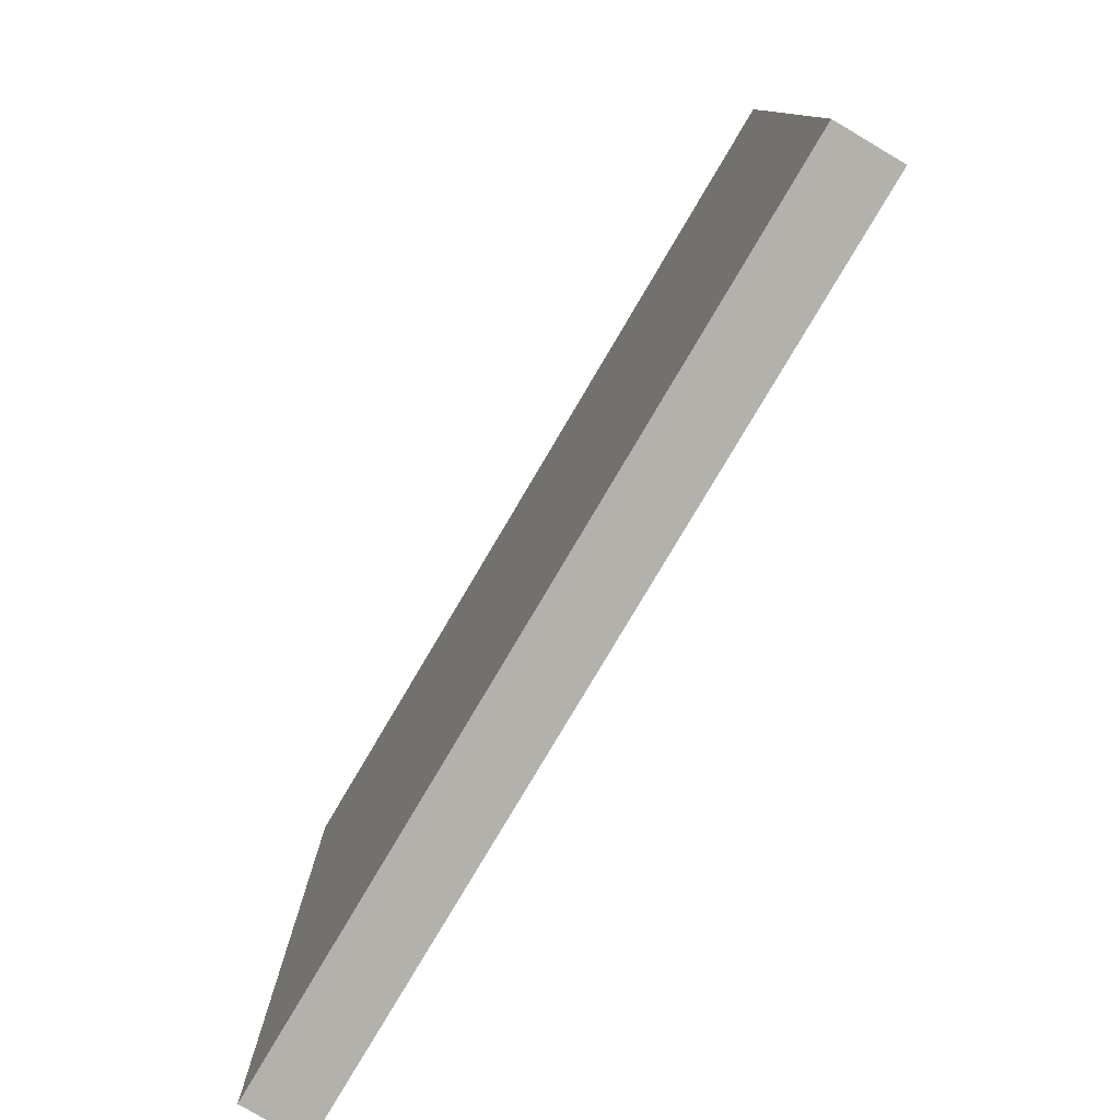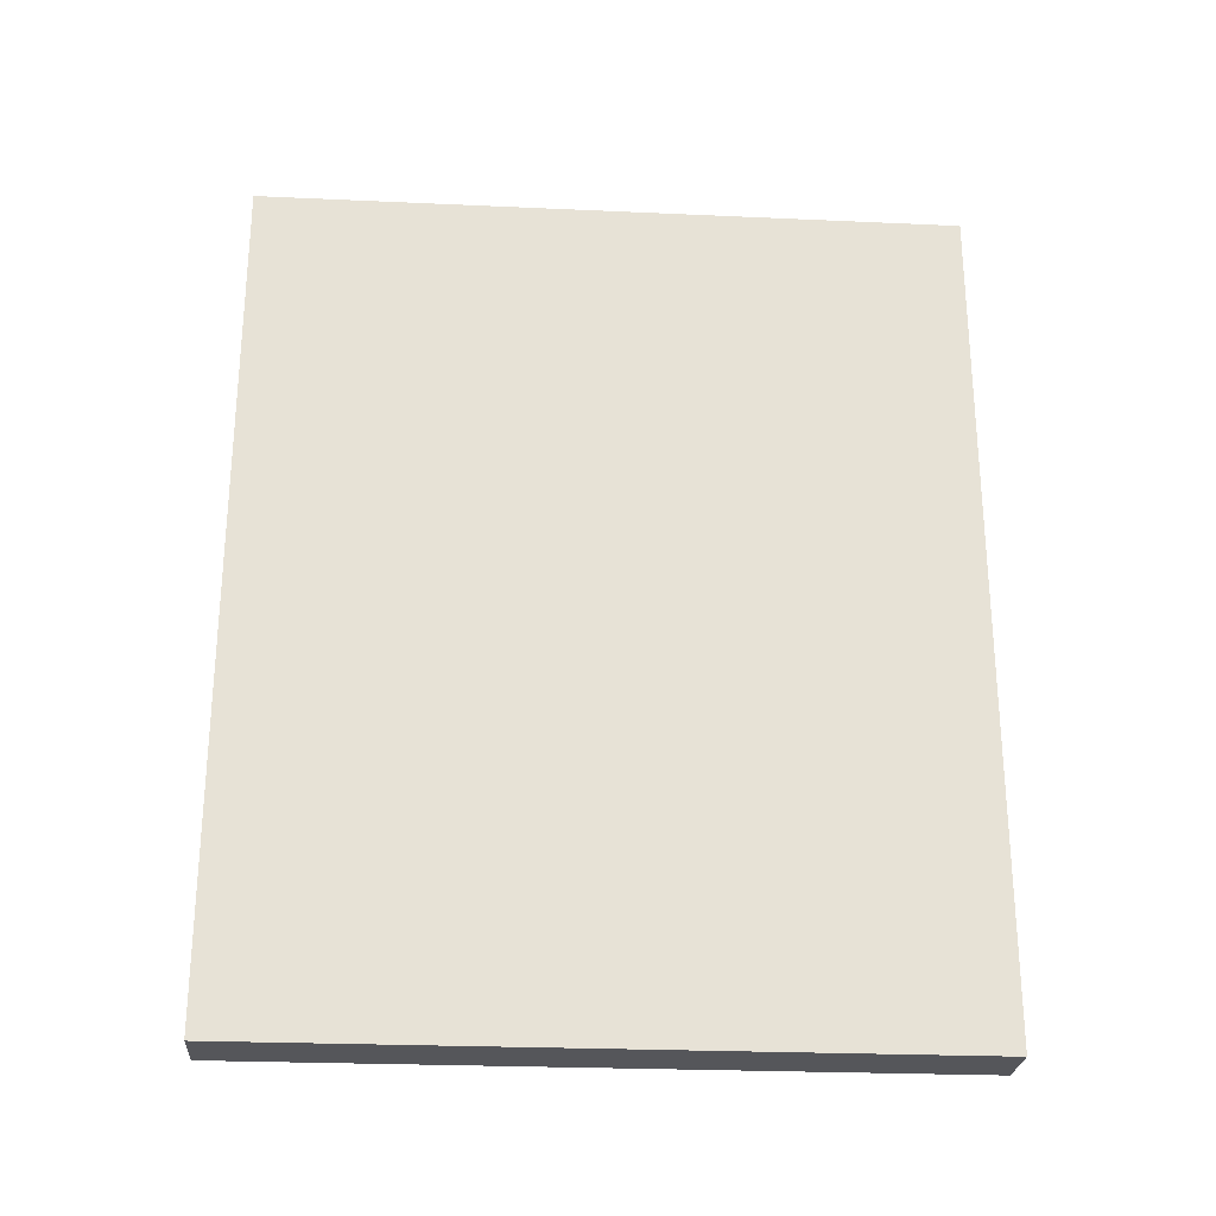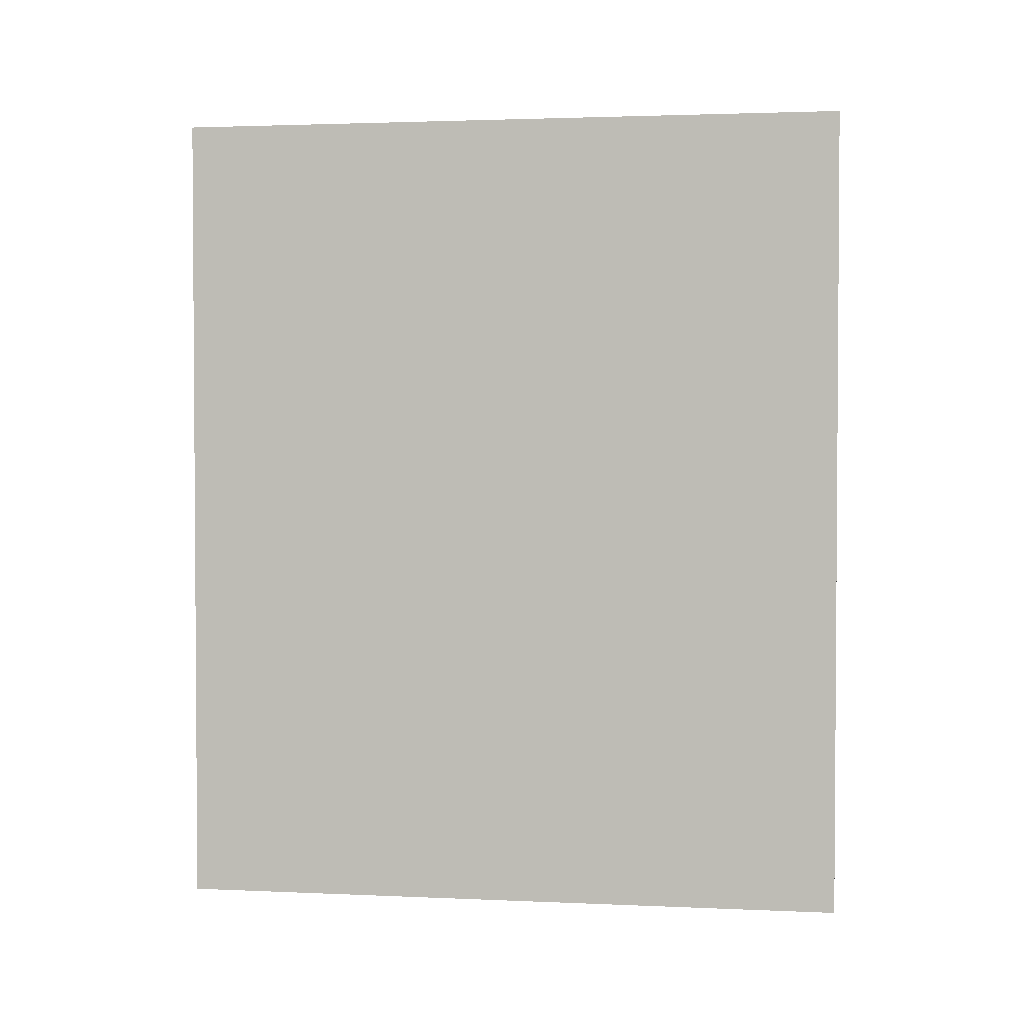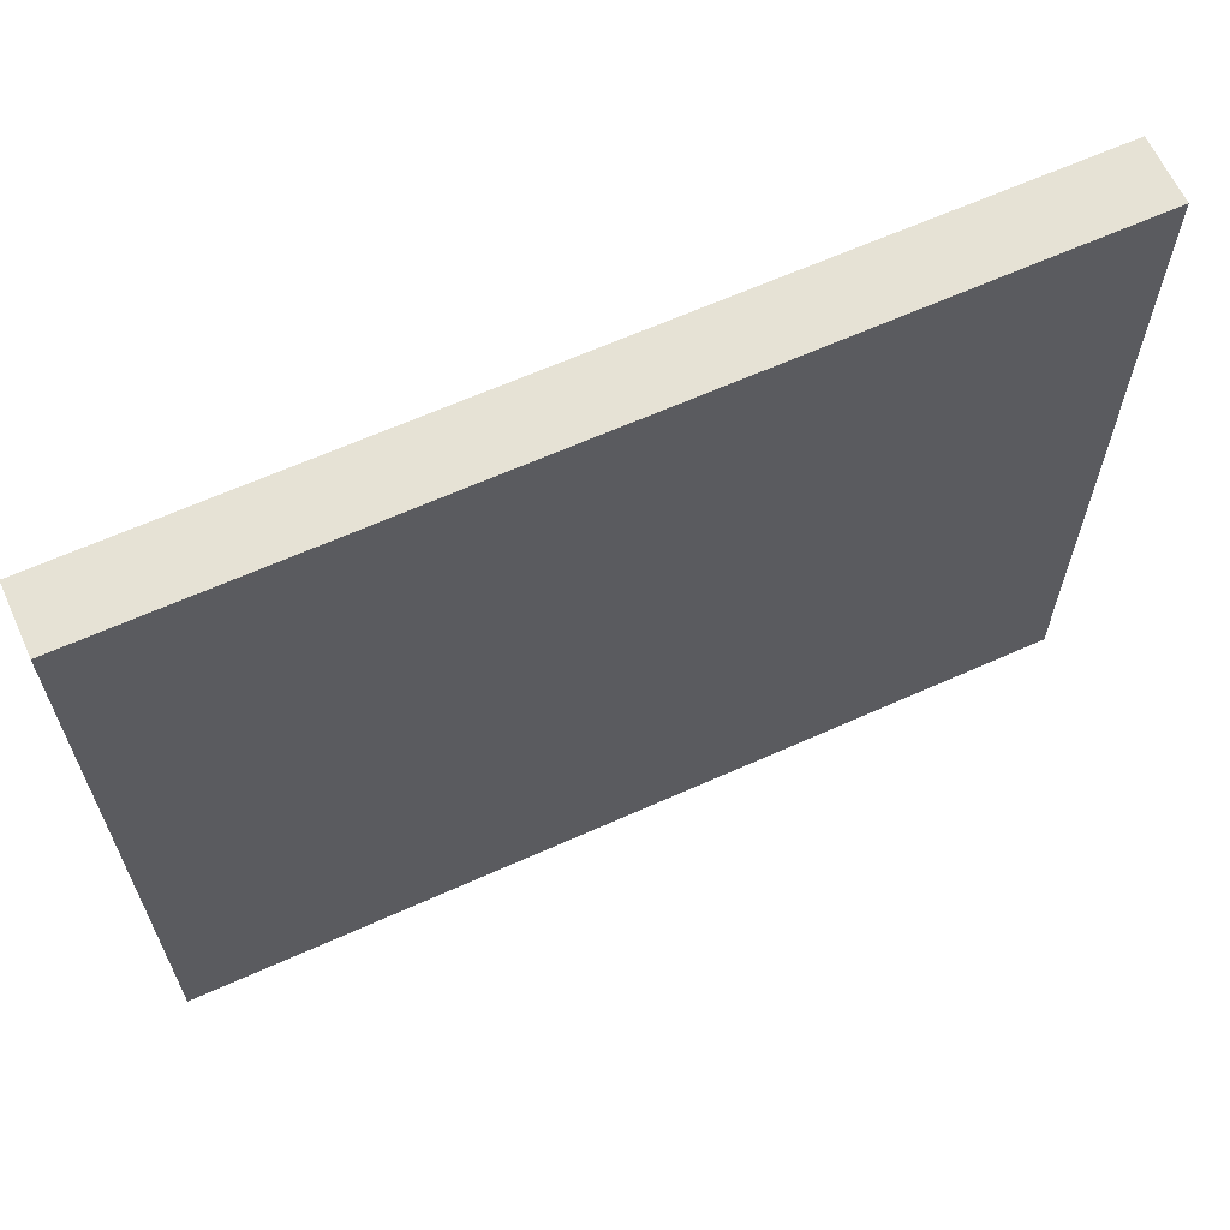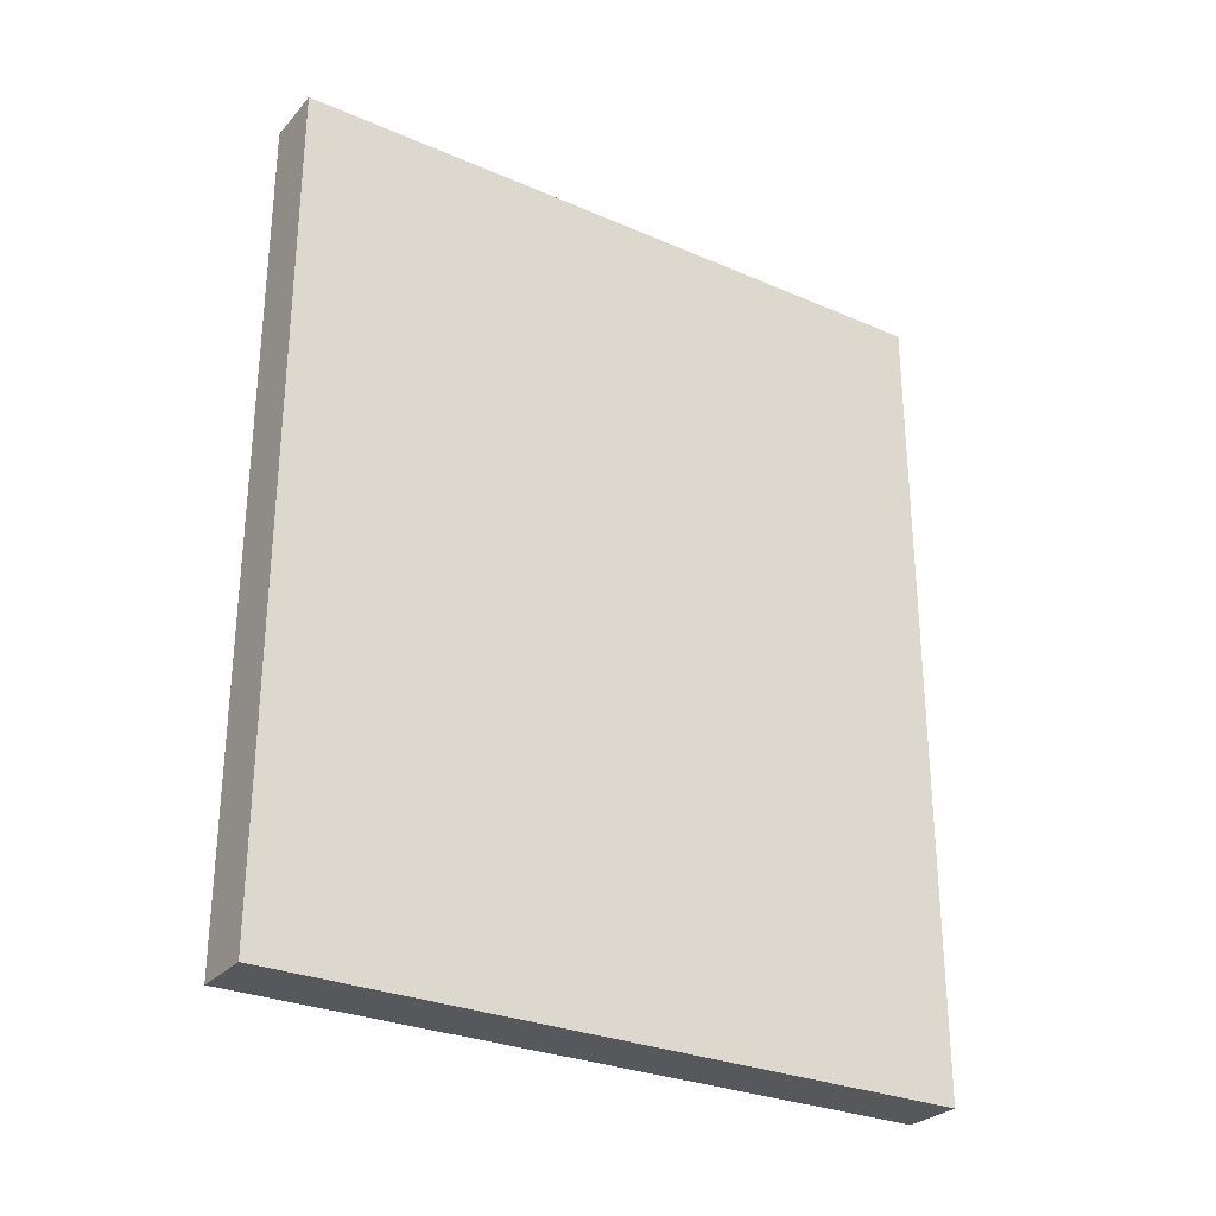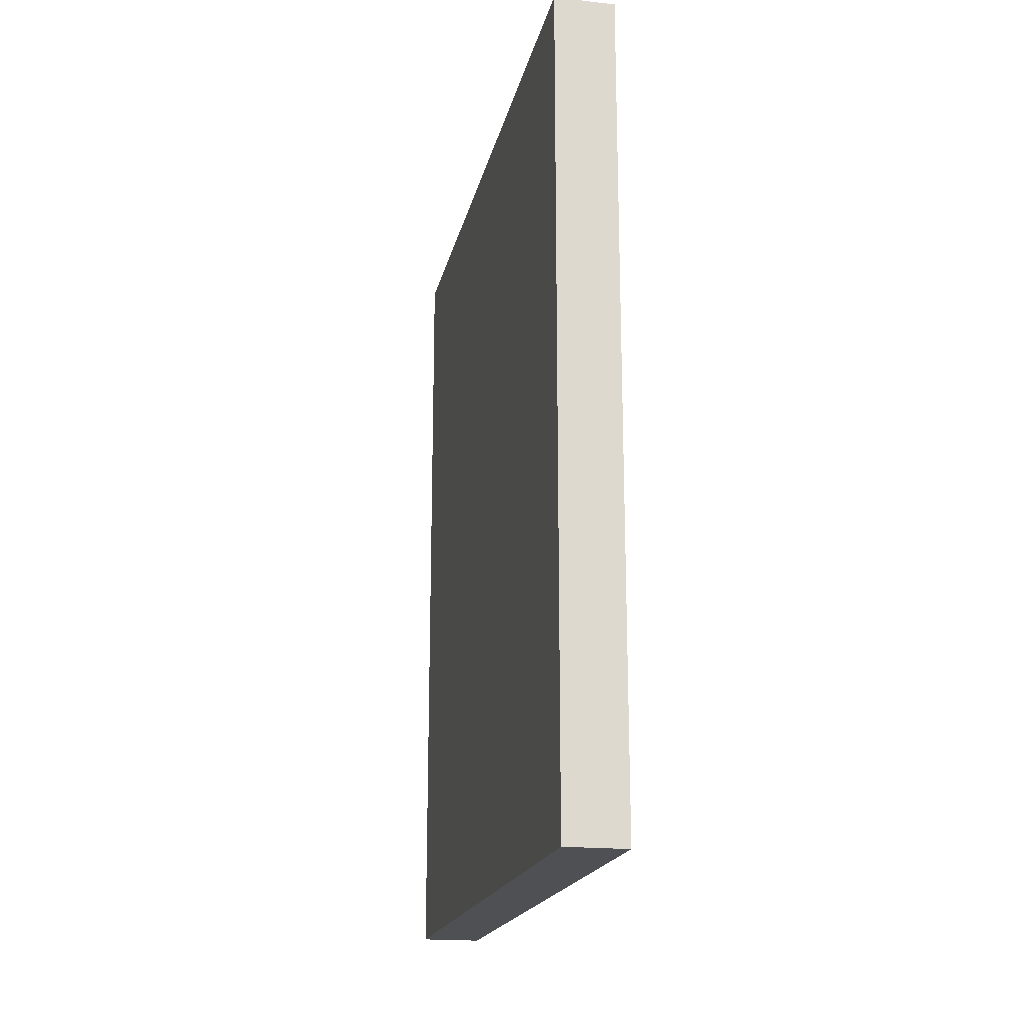
<metadata>
{"format":"obj","ext":"obj","renderer":"f3d","projection":"perspective","resolution":1024,"background":"white","views":[{"elev":-79.1,"azim":-30.6,"up":"+Z"},{"elev":-25.9,"azim":-94.1,"up":"+Y"},{"elev":2.3,"azim":99.0,"up":"+Y"},{"elev":64.0,"azim":65.6,"up":"+Z"},{"elev":-28.7,"azim":-122.9,"up":"+Y"},{"elev":-18.9,"azim":-11.9,"up":"+Y"}]}
</metadata>
<code>
g default
v -8.976 2.252 2.404
v -8.976 4.228 2.404
v -8.976 2.252 4.048
v -8.976 4.228 4.048
v -8.831 4.228 4.048
v -8.831 2.252 4.048
v -8.831 2.252 2.404
v -8.831 4.228 2.404
g polySurface4 pasted__pCube3group7
f 5 6 7 8
f 2 1 3 4
f 5 8 2 4
f 8 7 1 2
f 7 6 3 1
f 6 5 4 3

</code>
